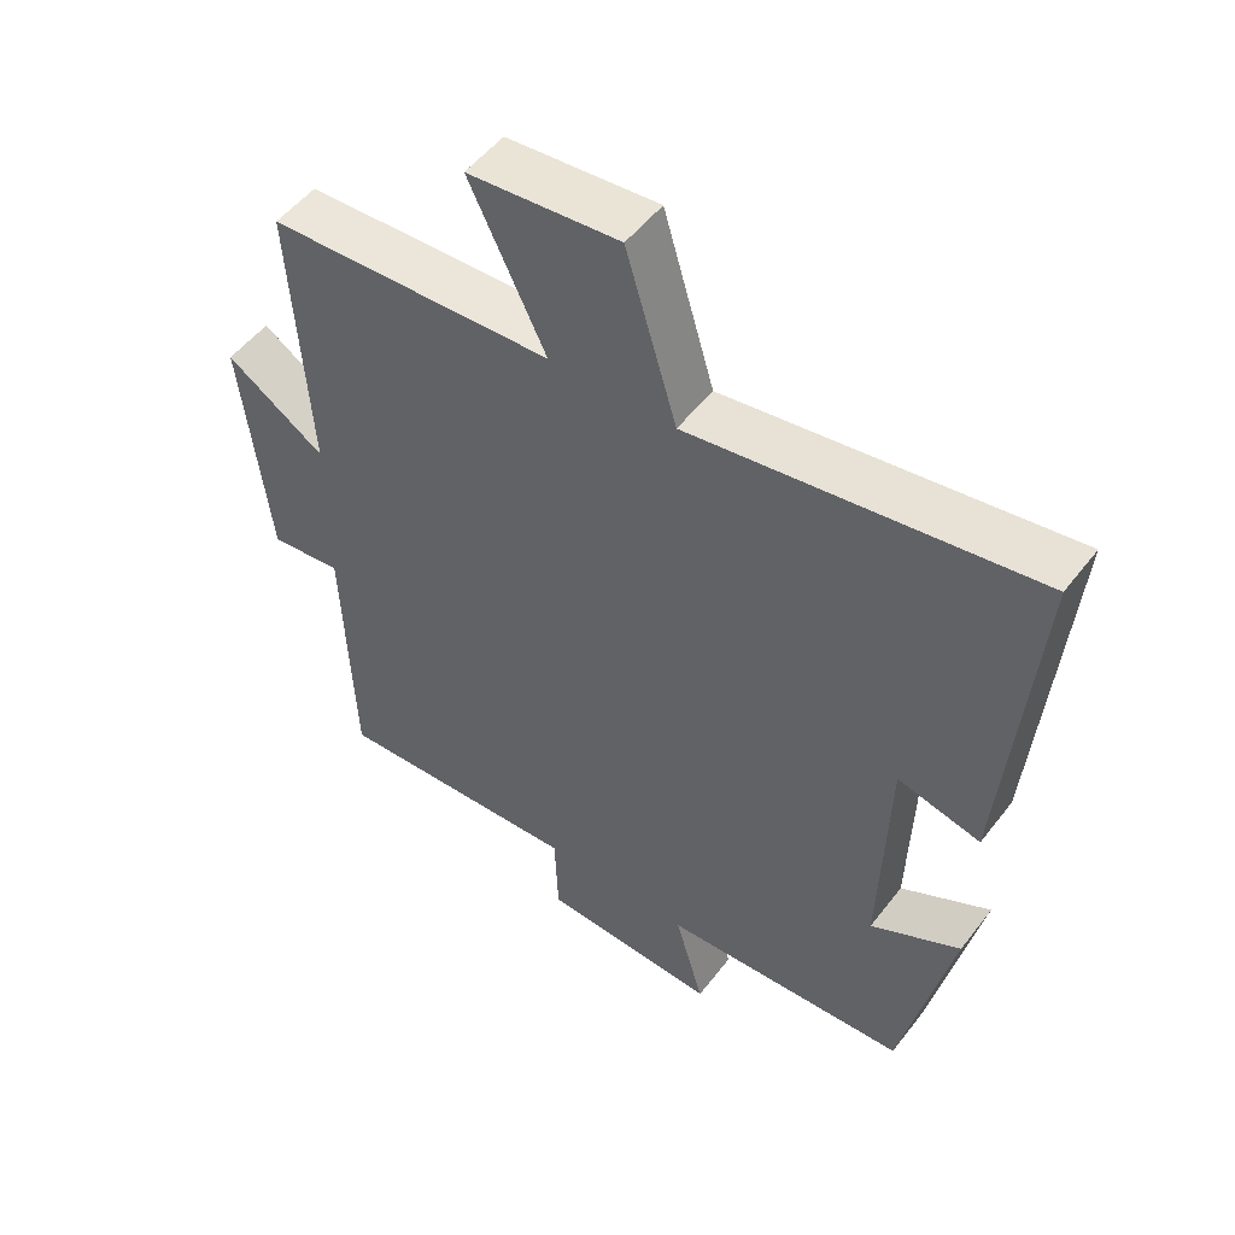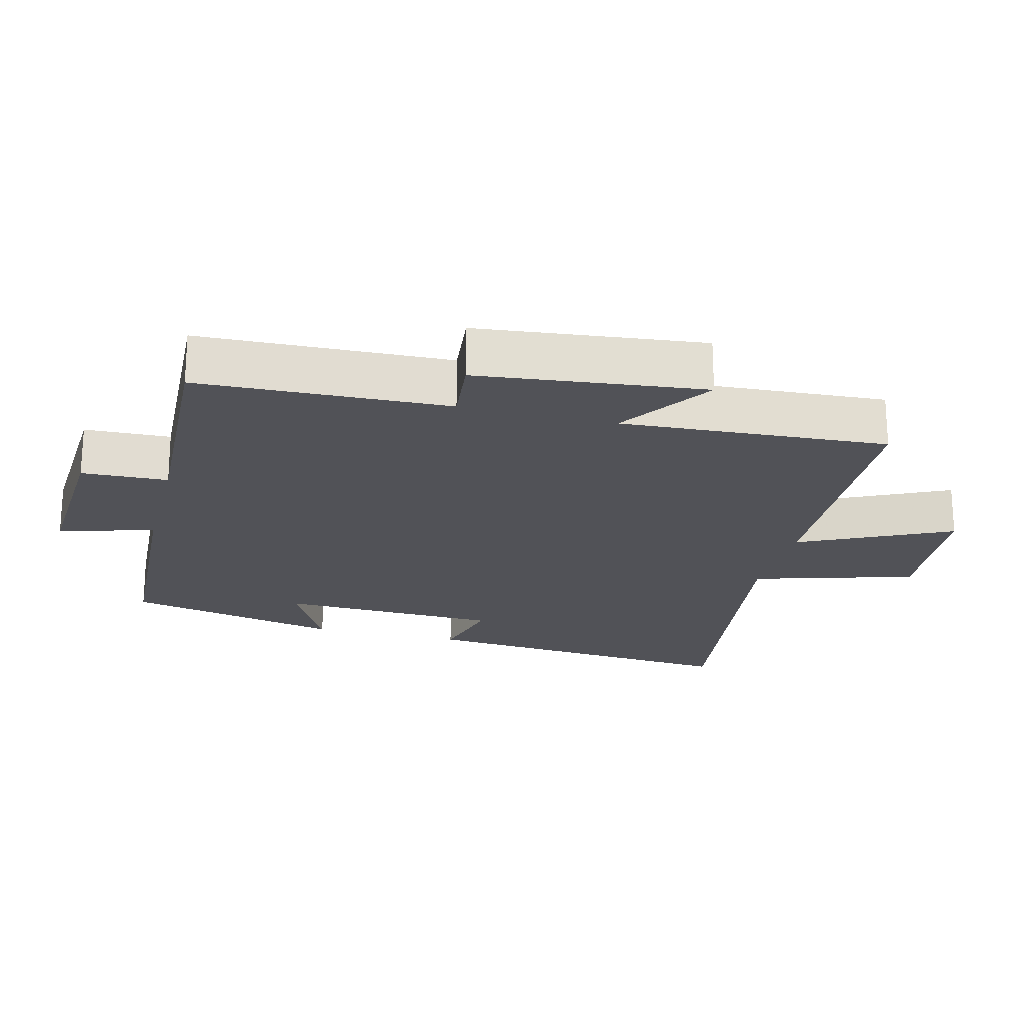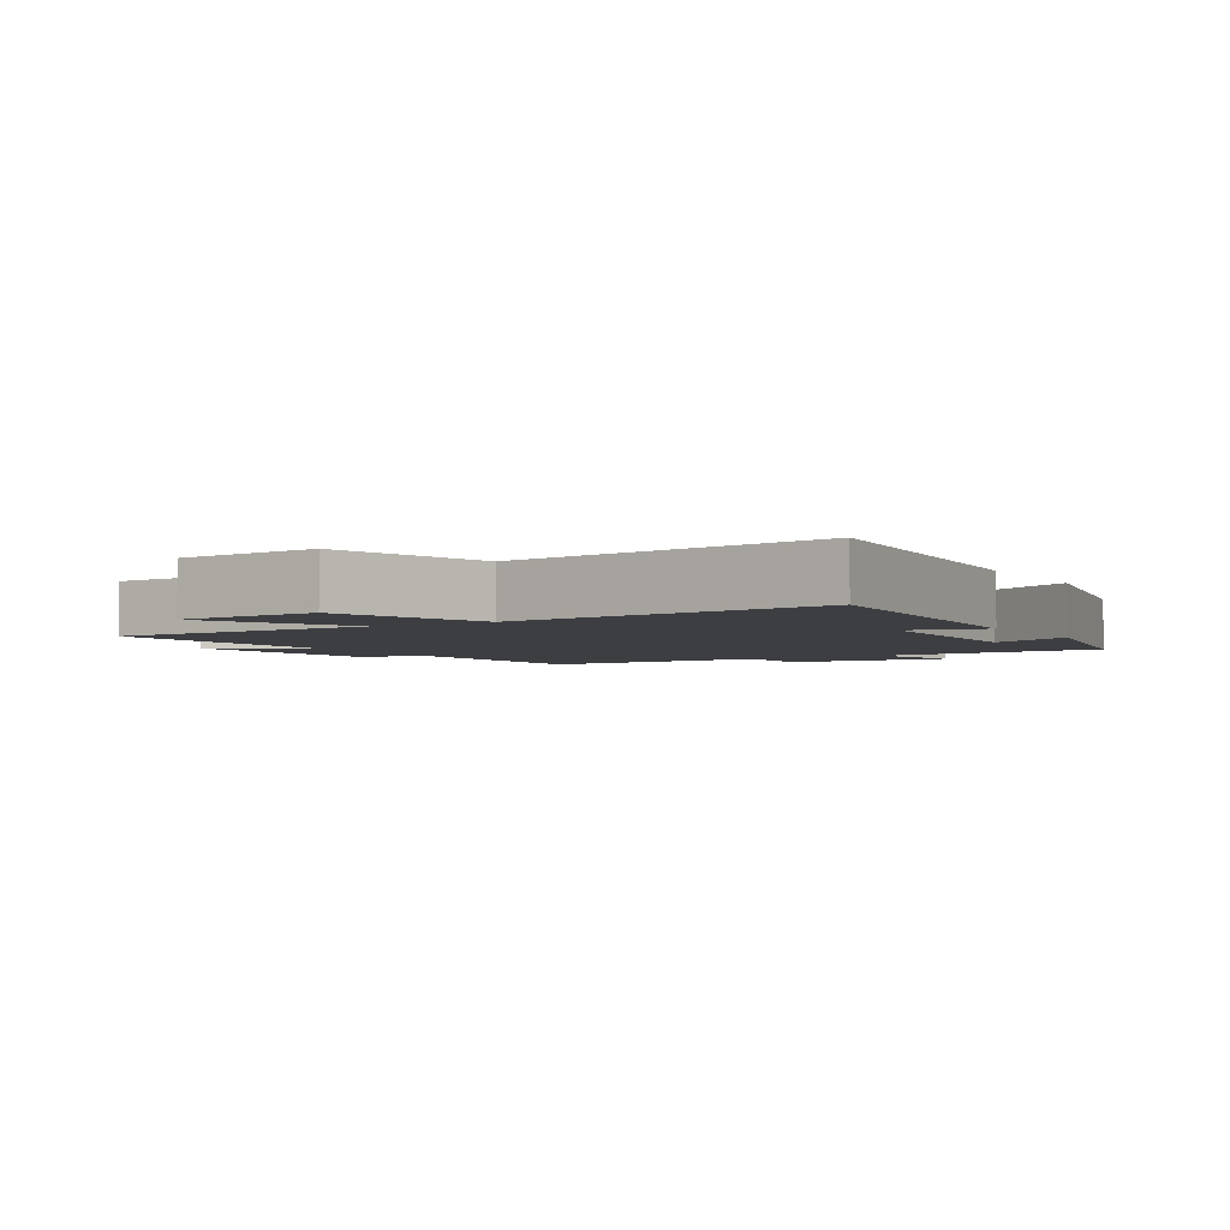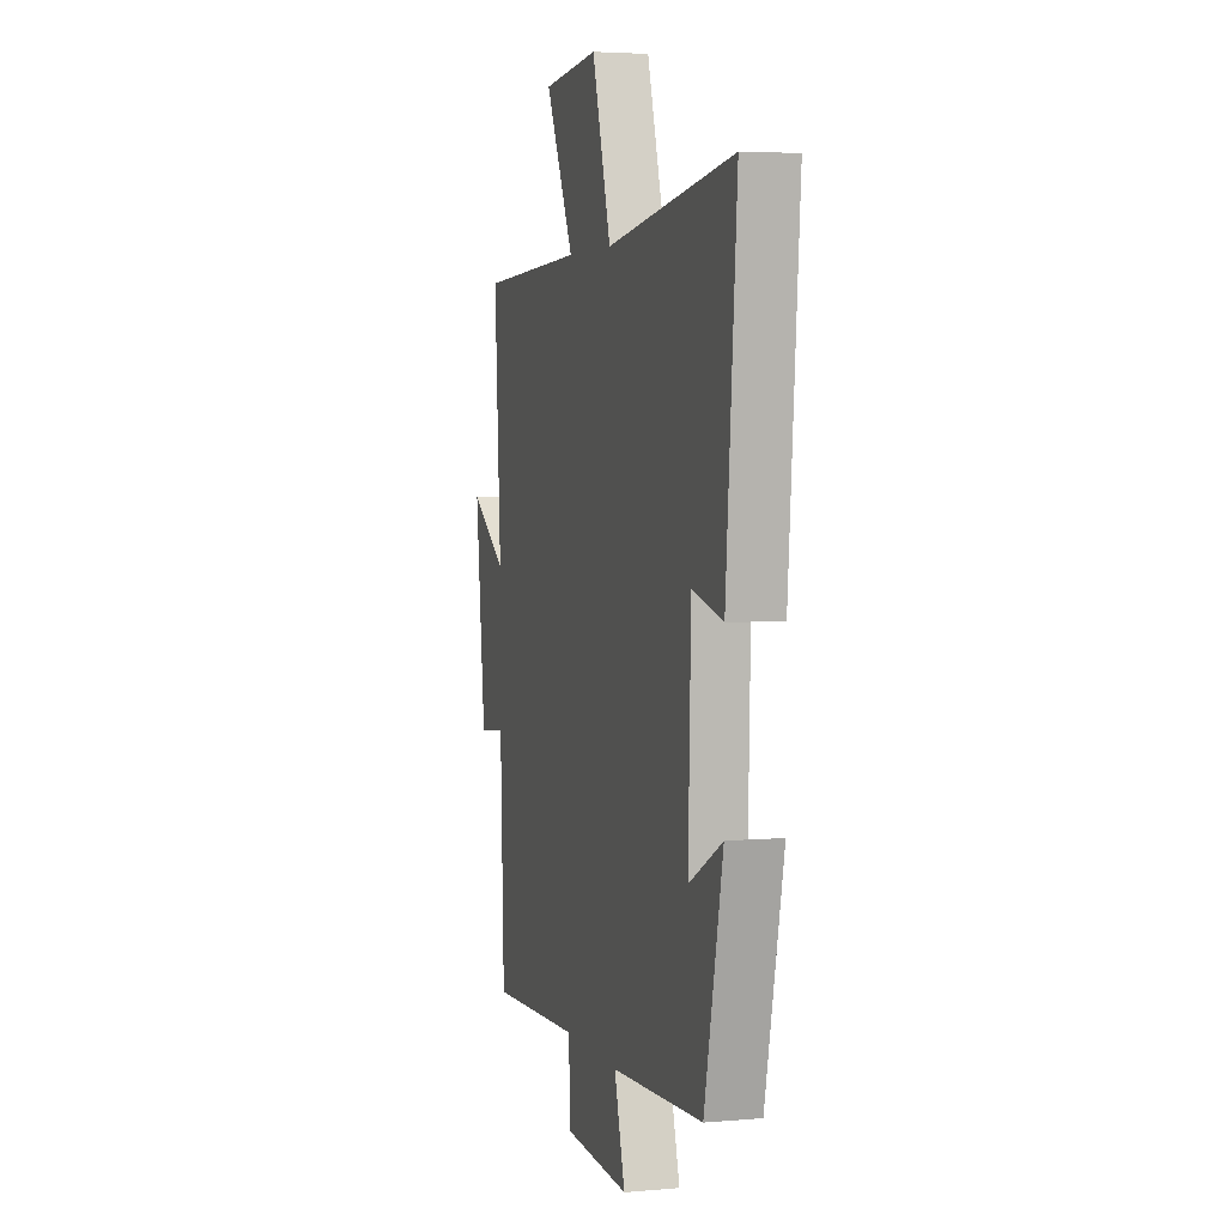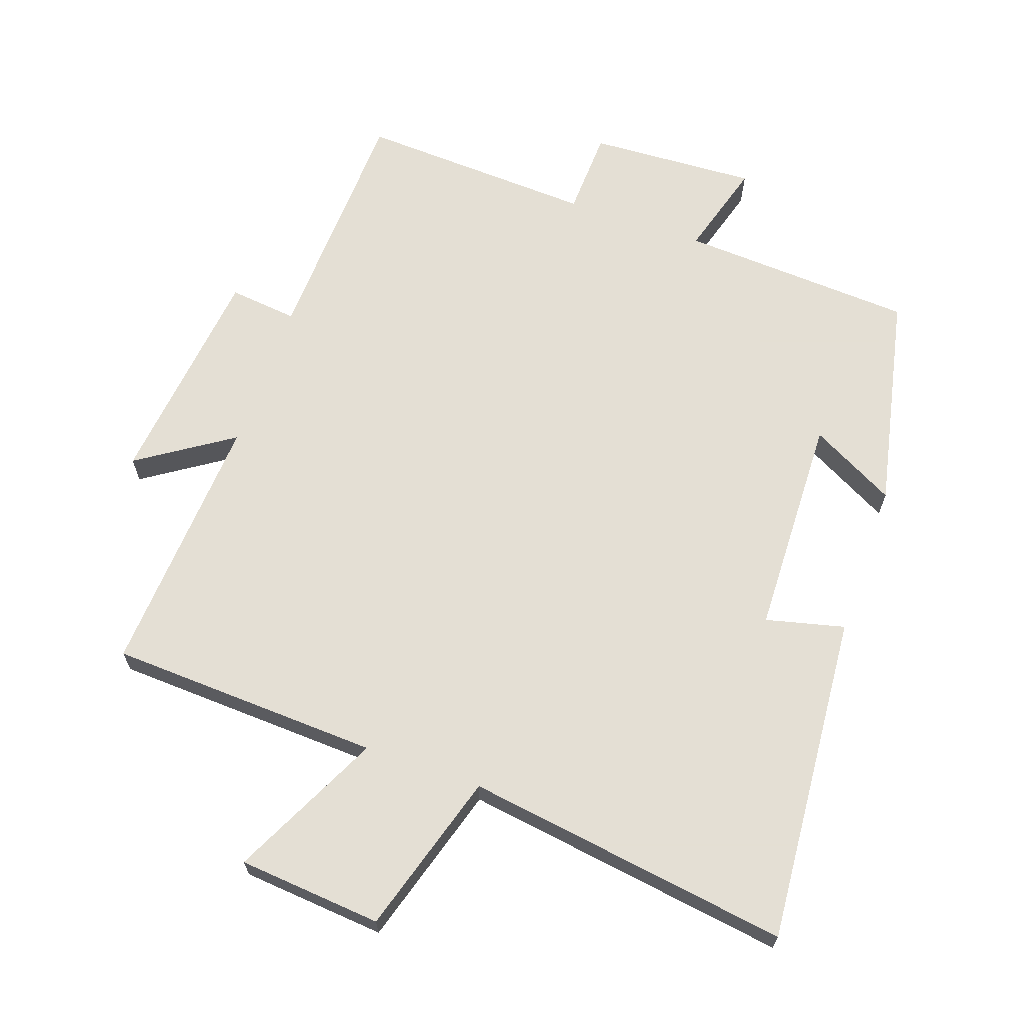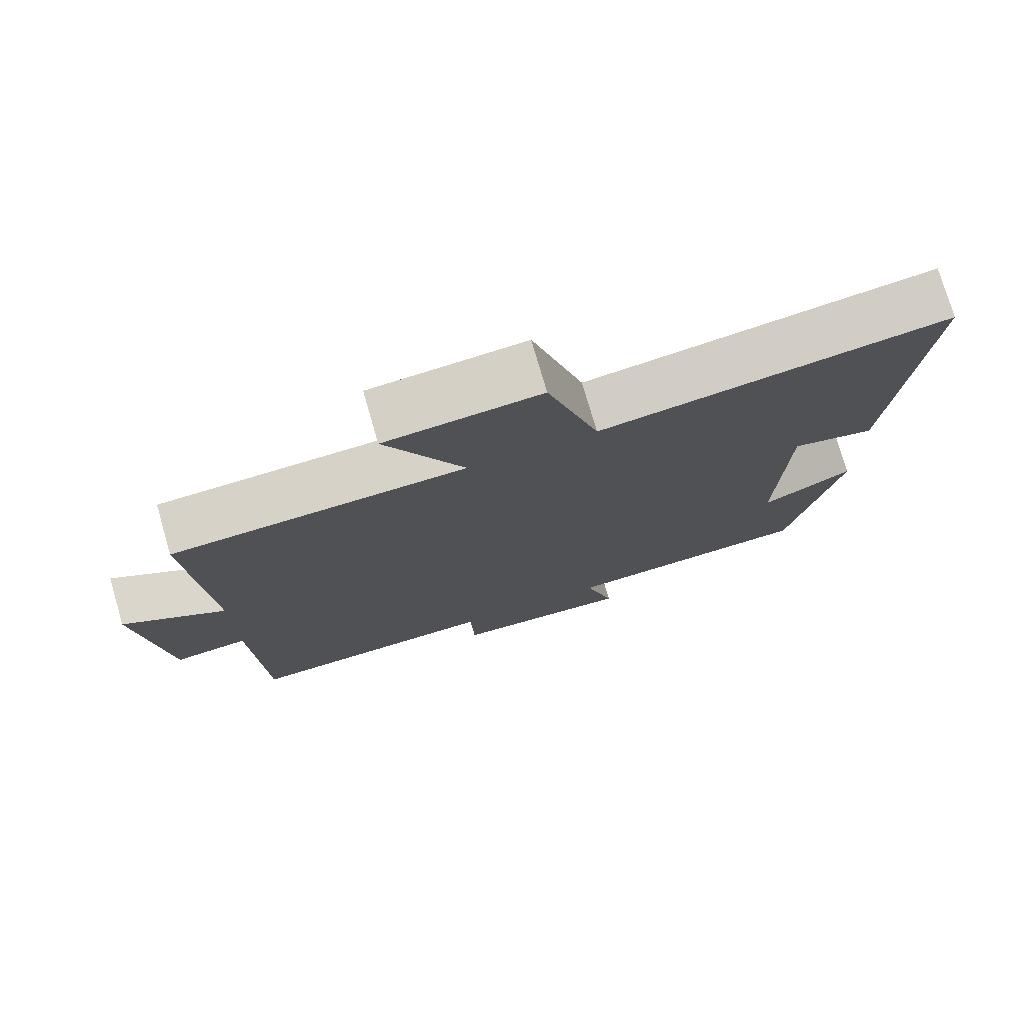
<metadata>
{"format":"obj","ext":"obj","renderer":"f3d","projection":"perspective","resolution":1024,"background":"white","views":[{"elev":51.6,"azim":36.4,"up":"+Z"},{"elev":-21.5,"azim":-104.4,"up":"+Y"},{"elev":-3.5,"azim":30.6,"up":"+Y"},{"elev":3.9,"azim":73.9,"up":"+Z"},{"elev":66.3,"azim":19.4,"up":"+Y"},{"elev":75.9,"azim":-16.2,"up":"+Z"}]}
</metadata>
<code>
v 0.43 0.07 -0.481
v 0.08 0.07 -0.5
v 0.121 0.07 -0.642
v -0.129 0.07 -0.628
v -0.134 0.07 -0.5
v -0.486 0.07 -0.516
v -0.5 0.07 -0.145
v -0.602 0.07 -0.156
v -0.64 0.07 0.18
v -0.5 0.07 0.087
v -0.525 0.07 0.483
v -0.121 0.07 0.5
v -0.229 0.07 0.723
v -0.015 0.07 0.741
v 0.057 0.07 0.5
v 0.541 0.07 0.569
v 0.5 0.07 0.076
v 0.383 0.07 0.105
v 0.373 0.07 -0.225
v 0.5 0.07 -0.158
v 0.43 0 -0.481
v 0.08 0 -0.5
v 0.121 0 -0.642
v -0.129 0 -0.628
v -0.134 0 -0.5
v -0.486 0 -0.516
v -0.5 0 -0.145
v -0.602 0 -0.156
v -0.64 0 0.18
v -0.5 0 0.087
v -0.525 0 0.483
v -0.121 0 0.5
v -0.229 0 0.723
v -0.015 0 0.741
v 0.057 0 0.5
v 0.541 0 0.569
v 0.5 0 0.076
v 0.383 0 0.105
v 0.373 0 -0.225
v 0.5 0 -0.158
f 19 20 1 2
f 18 19 2
f 15 16 17 18
f 15 18 2
f 12 13 14 15
f 12 15 2
f 11 12 2
f 10 11 2
f 7 8 9 10
f 5 6 7 10
f 5 10 2 3
f 3 4 5
f 22 21 40 39
f 22 39 38
f 38 37 36 35
f 22 38 35
f 35 34 33 32
f 22 35 32
f 22 32 31
f 22 31 30
f 30 29 28 27
f 30 27 26 25
f 23 22 30 25
f 25 24 23
f 1 21 22 2
f 2 22 23 3
f 3 23 24 4
f 4 24 25 5
f 5 25 26 6
f 6 26 27 7
f 7 27 28 8
f 8 28 29 9
f 9 29 30 10
f 10 30 31 11
f 11 31 32 12
f 12 32 33 13
f 13 33 34 14
f 14 34 35 15
f 15 35 36 16
f 16 36 37 17
f 17 37 38 18
f 18 38 39 19
f 19 39 40 20
f 20 40 21 1

</code>
